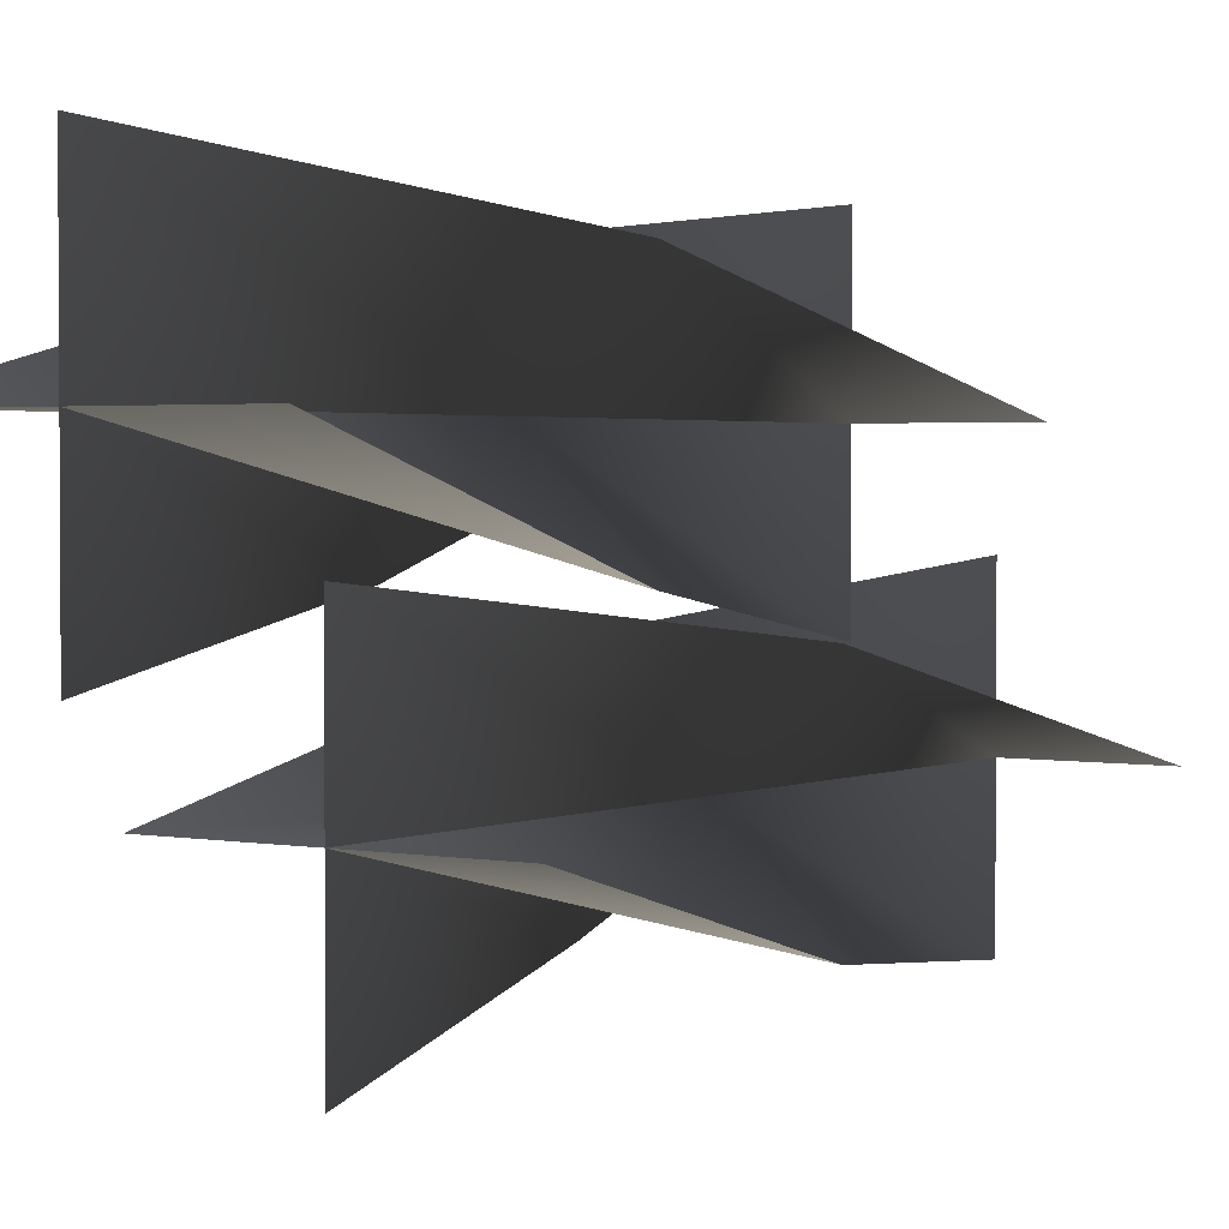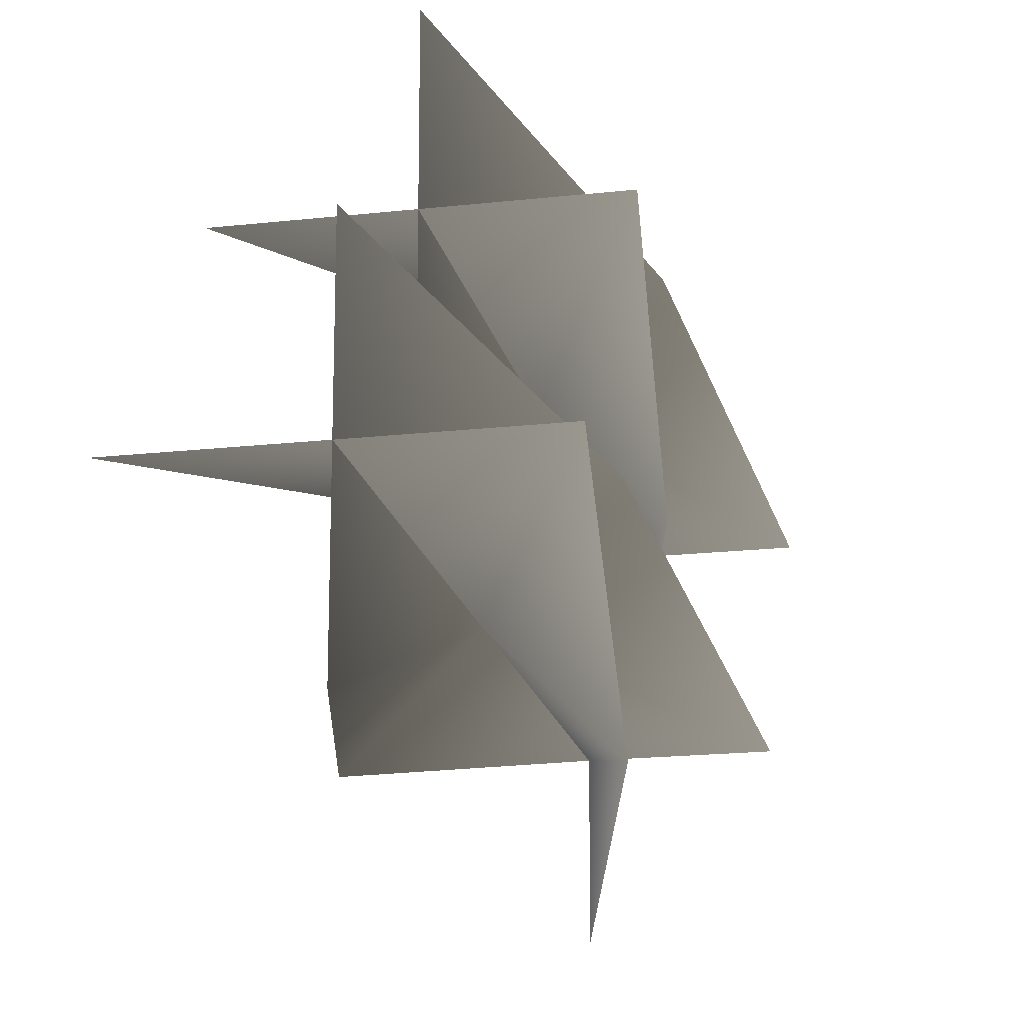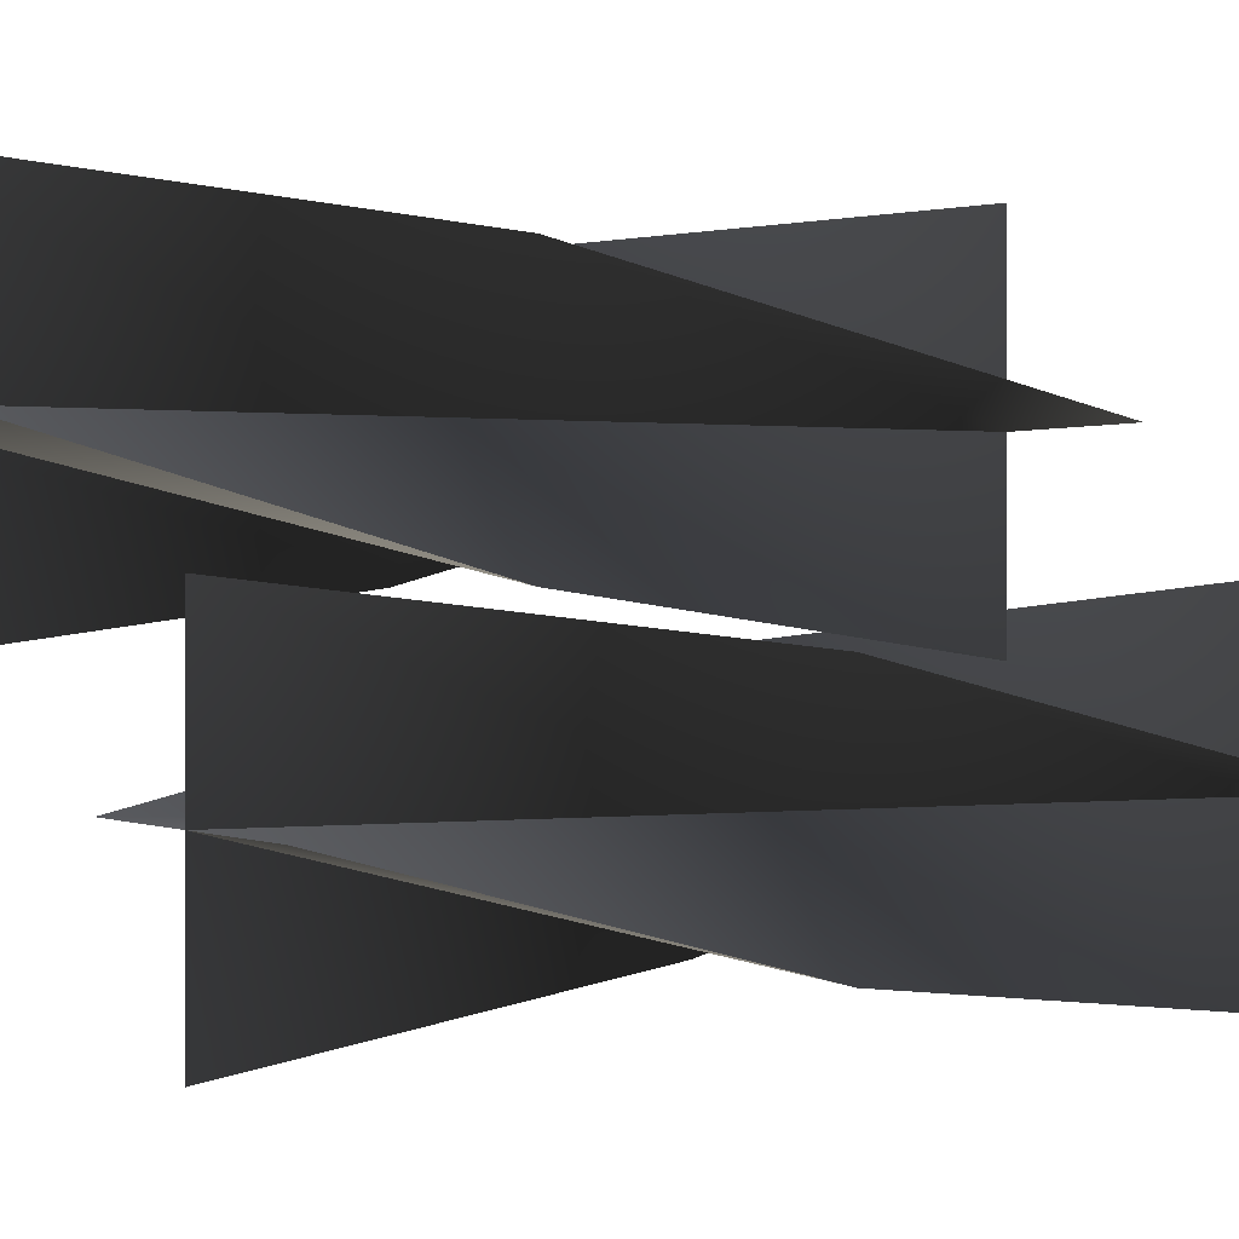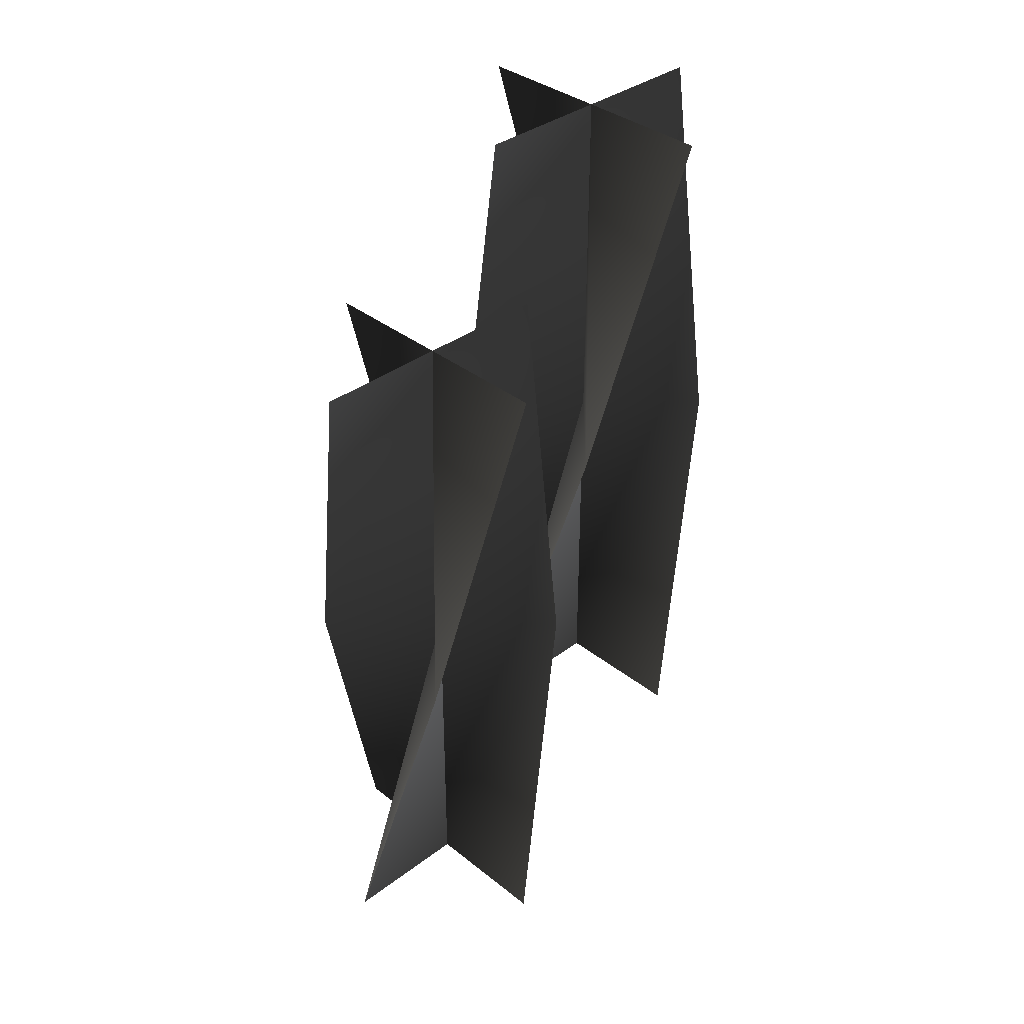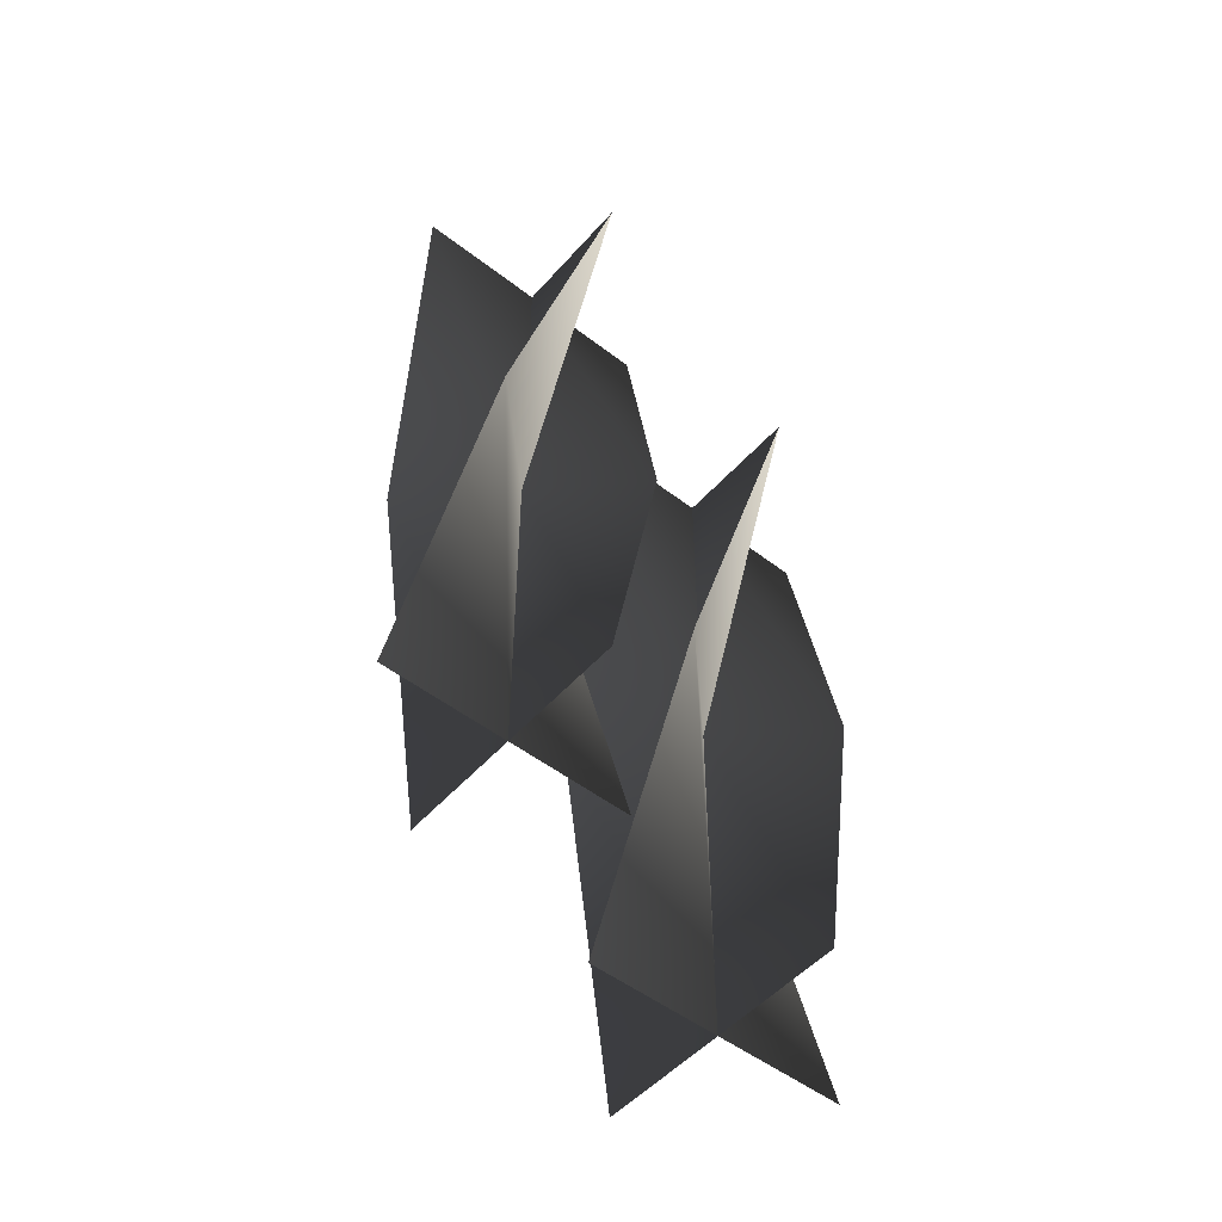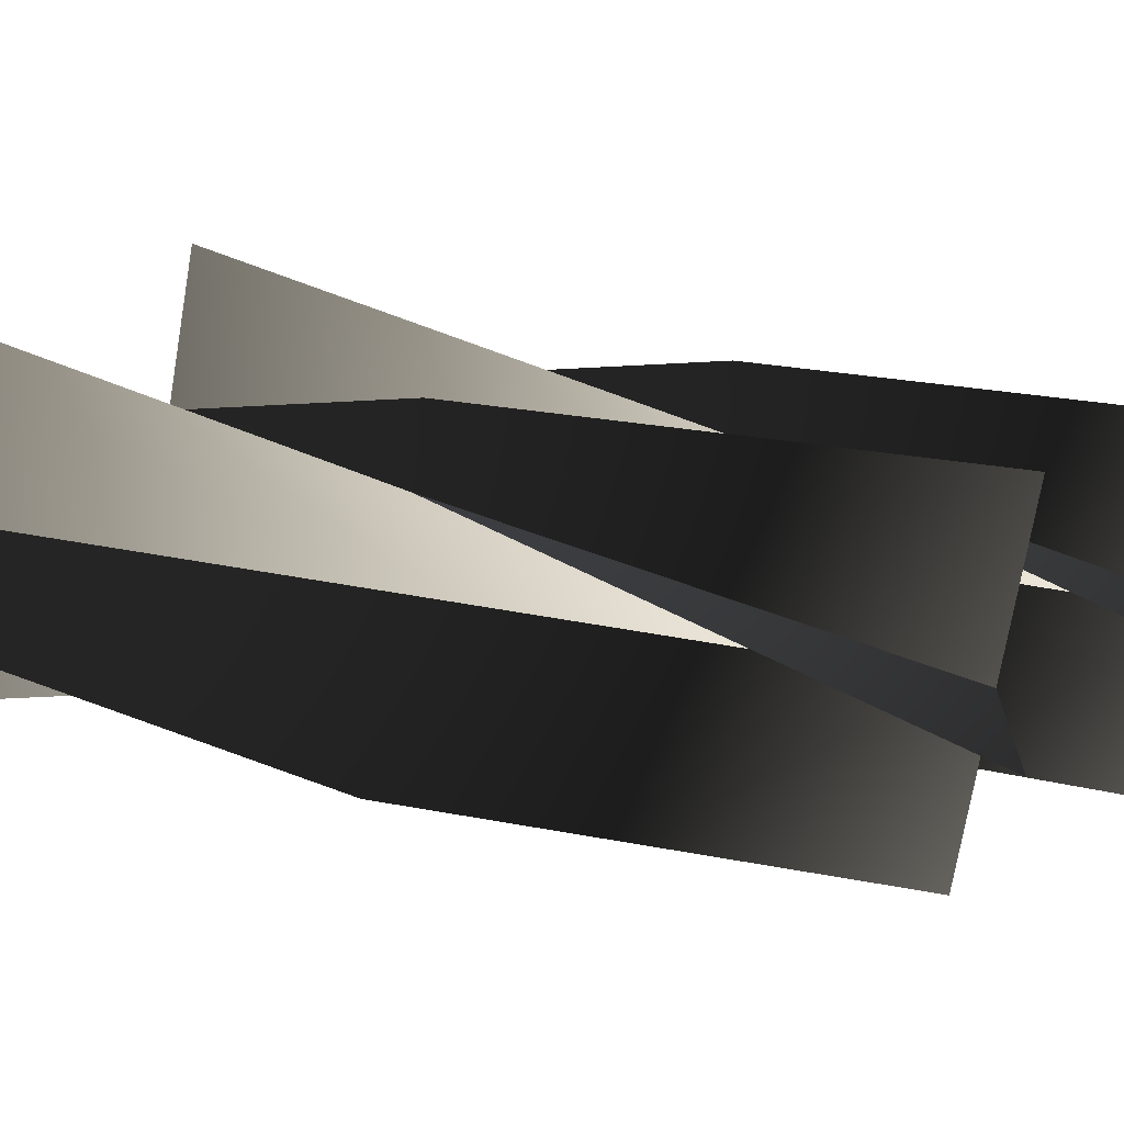
<metadata>
{"format":"obj","ext":"obj","renderer":"f3d","projection":"perspective","resolution":1024,"background":"white","views":[{"elev":2.2,"azim":-146.0,"up":"+Z"},{"elev":-18.5,"azim":12.2,"up":"+Z"},{"elev":0.3,"azim":-118.5,"up":"+Z"},{"elev":36.5,"azim":-134.3,"up":"+Y"},{"elev":-51.1,"azim":50.0,"up":"+Y"},{"elev":-71.0,"azim":80.4,"up":"+Z"}]}
</metadata>
<code>
v -0.3593 1.4 -0.2153
v -0.3296 1.285 -0.245
v -0.373 1.285 -0.245
v -0.3296 1.4 -0.245
v -0.2863 1.285 -0.245
v -0.3 1.4 -0.2746
v -0.3296 1.515 -0.2016
v -0.3296 1.515 -0.245
v -0.3296 1.515 -0.2883
v -0.3 1.4 -0.2153
v -0.3296 1.285 -0.245
v -0.3296 1.285 -0.2016
v -0.3296 1.4 -0.245
v -0.3296 1.285 -0.2883
v -0.3593 1.4 -0.2746
v -0.2863 1.515 -0.245
v -0.3296 1.515 -0.245
v -0.373 1.515 -0.245
v -0.3593 1.4 -0.2153
v -0.3296 1.285 -0.245
v -0.3296 1.4 -0.245
v -0.373 1.285 -0.245
v -0.2863 1.285 -0.245
v -0.3 1.4 -0.2746
v -0.3296 1.515 -0.2016
v -0.3296 1.515 -0.245
v -0.3296 1.515 -0.2883
v -0.3 1.4 -0.2153
v -0.3296 1.285 -0.245
v -0.3296 1.4 -0.245
v -0.3296 1.285 -0.2016
v -0.3296 1.285 -0.2883
v -0.3593 1.4 -0.2746
v -0.2863 1.515 -0.245
v -0.3296 1.515 -0.245
v -0.373 1.515 -0.245
v -0.3609 1.464 -0.1447
v -0.3313 1.349 -0.1743
v -0.3746 1.349 -0.1743
v -0.3313 1.464 -0.1743
v -0.2879 1.349 -0.1743
v -0.3016 1.464 -0.204
v -0.3313 1.579 -0.1309
v -0.3313 1.579 -0.1743
v -0.3313 1.579 -0.2177
v -0.3016 1.464 -0.1447
v -0.3313 1.349 -0.1743
v -0.3313 1.349 -0.1309
v -0.3313 1.464 -0.1743
v -0.3313 1.349 -0.2177
v -0.3609 1.464 -0.204
v -0.2879 1.579 -0.1743
v -0.3313 1.579 -0.1743
v -0.3746 1.579 -0.1743
v -0.3609 1.464 -0.1447
v -0.3313 1.349 -0.1743
v -0.3313 1.464 -0.1743
v -0.3746 1.349 -0.1743
v -0.2879 1.349 -0.1743
v -0.3016 1.464 -0.204
v -0.3313 1.579 -0.1309
v -0.3313 1.579 -0.1743
v -0.3313 1.579 -0.2177
v -0.3016 1.464 -0.1447
v -0.3313 1.349 -0.1743
v -0.3313 1.464 -0.1743
v -0.3313 1.349 -0.1309
v -0.3313 1.349 -0.2177
v -0.3609 1.464 -0.204
v -0.2879 1.579 -0.1743
v -0.3313 1.579 -0.1743
v -0.3746 1.579 -0.1743
g Rostrum_Preset_01_(2)_5745_53
f 1 3 2
f 2 4 1
f 4 2 5
f 5 6 4
f 7 1 4
f 4 8 7
f 8 4 6
f 6 9 8
f 10 12 11
f 11 13 10
f 13 11 14
f 14 15 13
f 16 10 13
f 13 17 16
f 17 13 15
f 15 18 17
f 19 21 20
f 20 22 19
f 23 20 21
f 21 24 23
f 21 19 25
f 25 26 21
f 24 21 26
f 26 27 24
f 28 30 29
f 29 31 28
f 32 29 30
f 30 33 32
f 30 28 34
f 34 35 30
f 33 30 35
f 35 36 33
f 37 39 38
f 38 40 37
f 40 38 41
f 41 42 40
f 43 37 40
f 40 44 43
f 44 40 42
f 42 45 44
f 46 48 47
f 47 49 46
f 49 47 50
f 50 51 49
f 52 46 49
f 49 53 52
f 53 49 51
f 51 54 53
f 55 57 56
f 56 58 55
f 59 56 57
f 57 60 59
f 57 55 61
f 61 62 57
f 60 57 62
f 62 63 60
f 64 66 65
f 65 67 64
f 68 65 66
f 66 69 68
f 66 64 70
f 70 71 66
f 69 66 71
f 71 72 69

</code>
